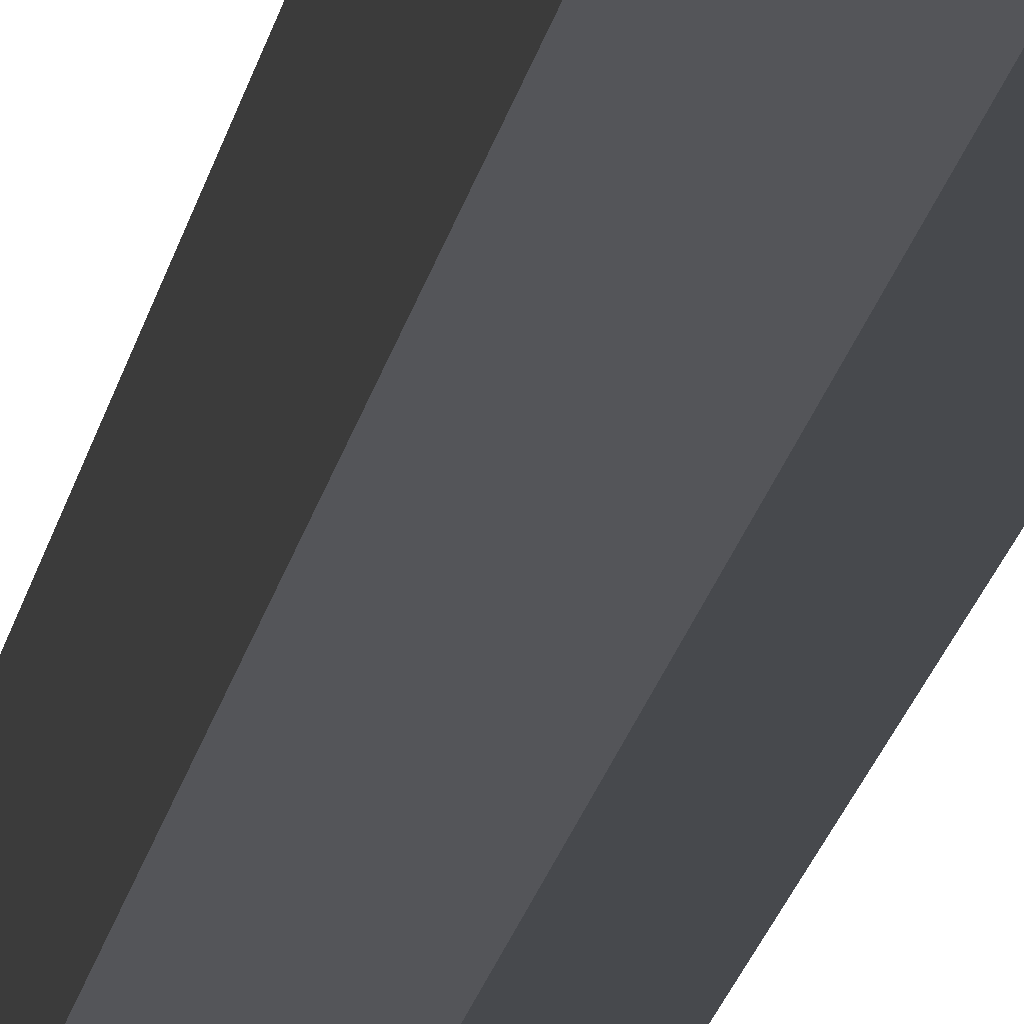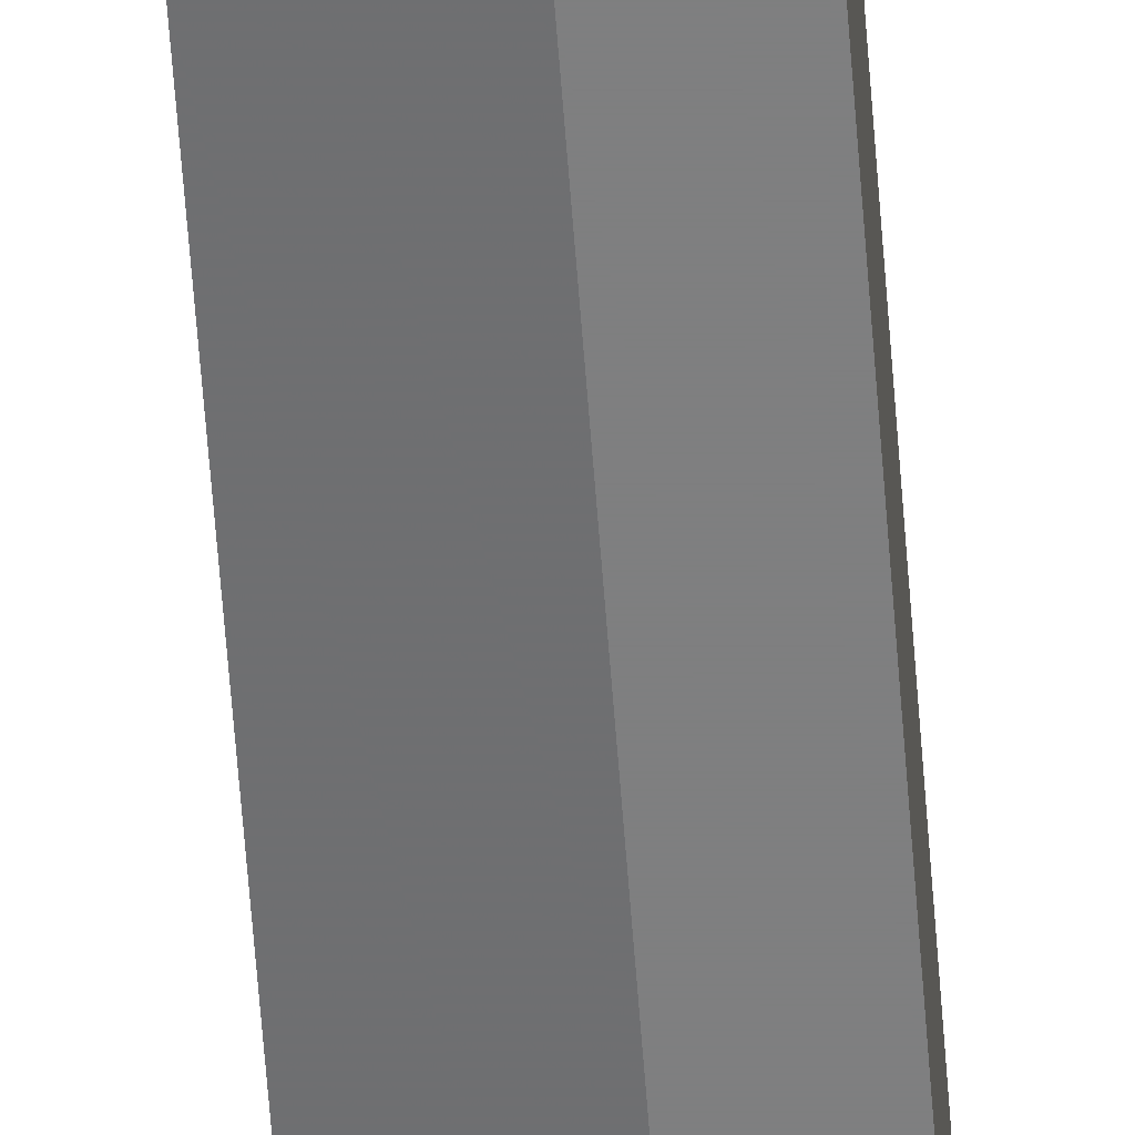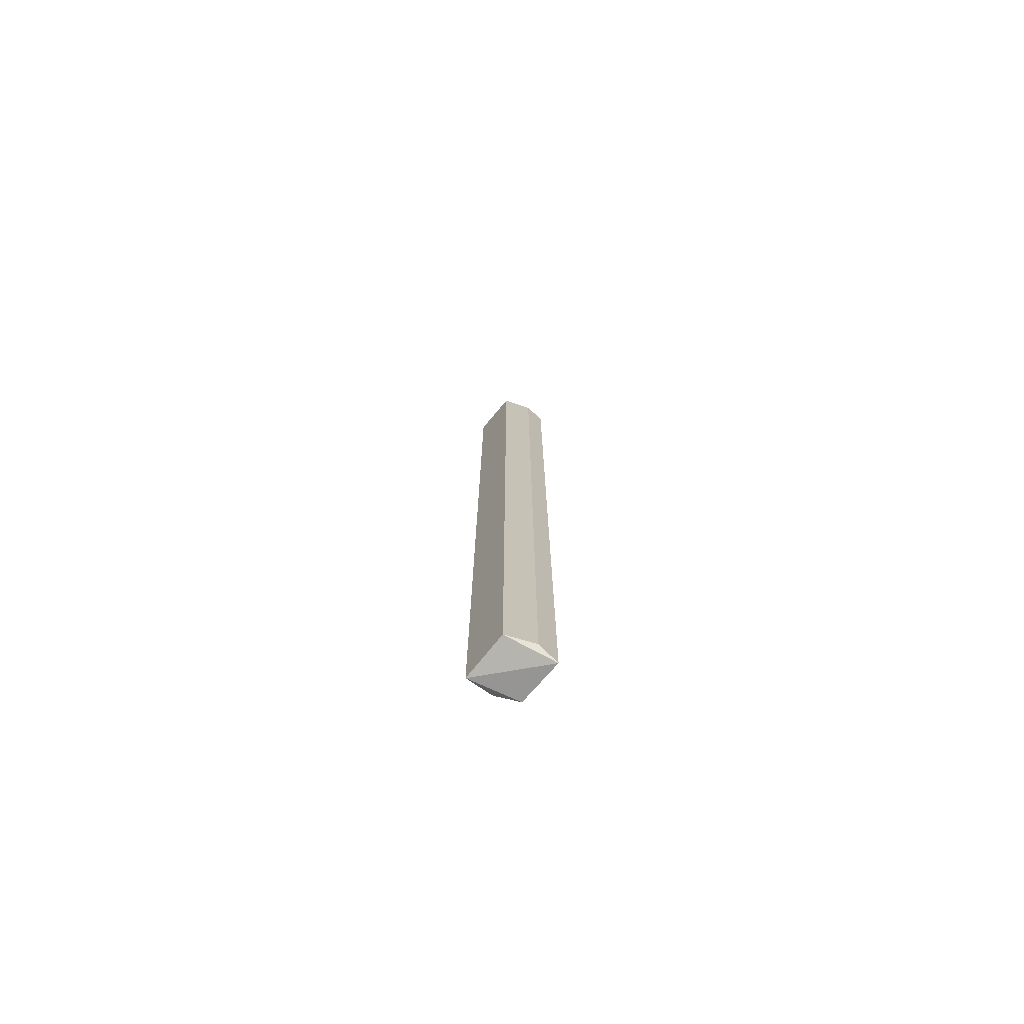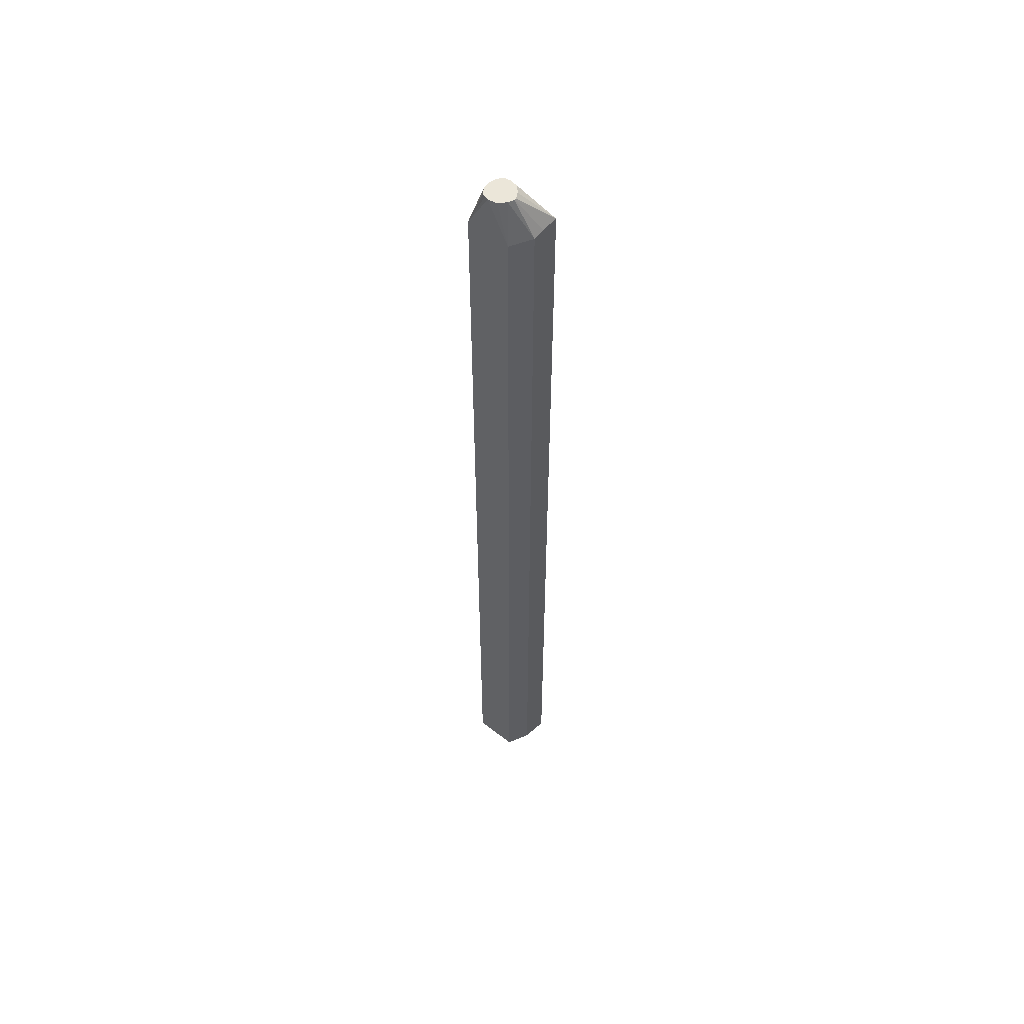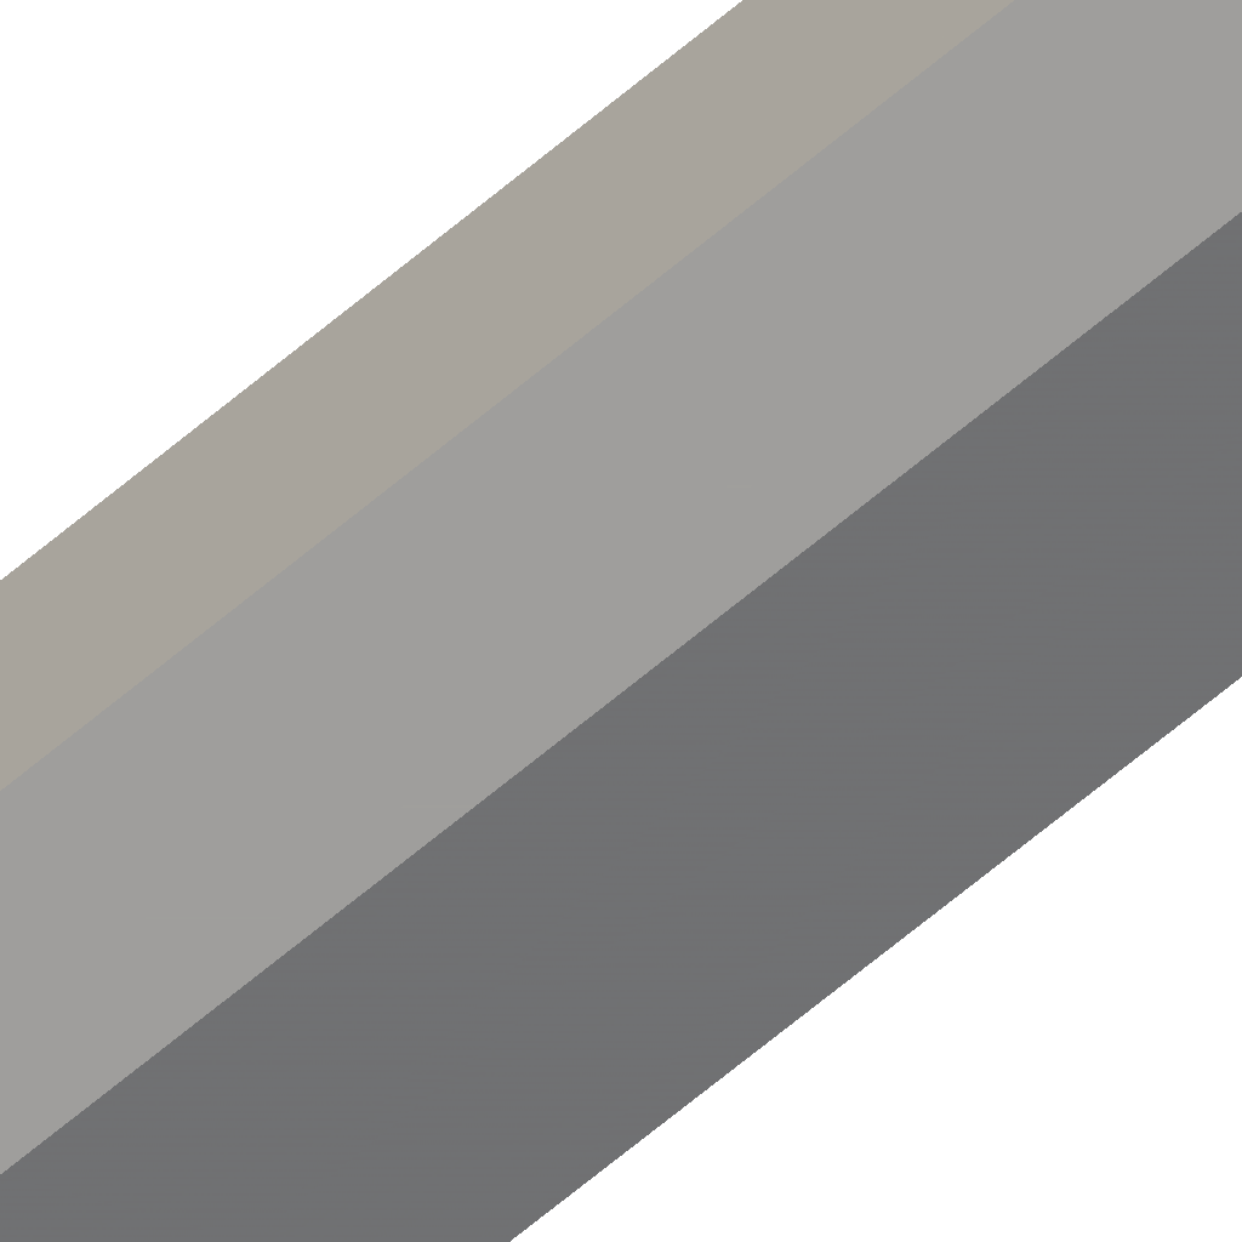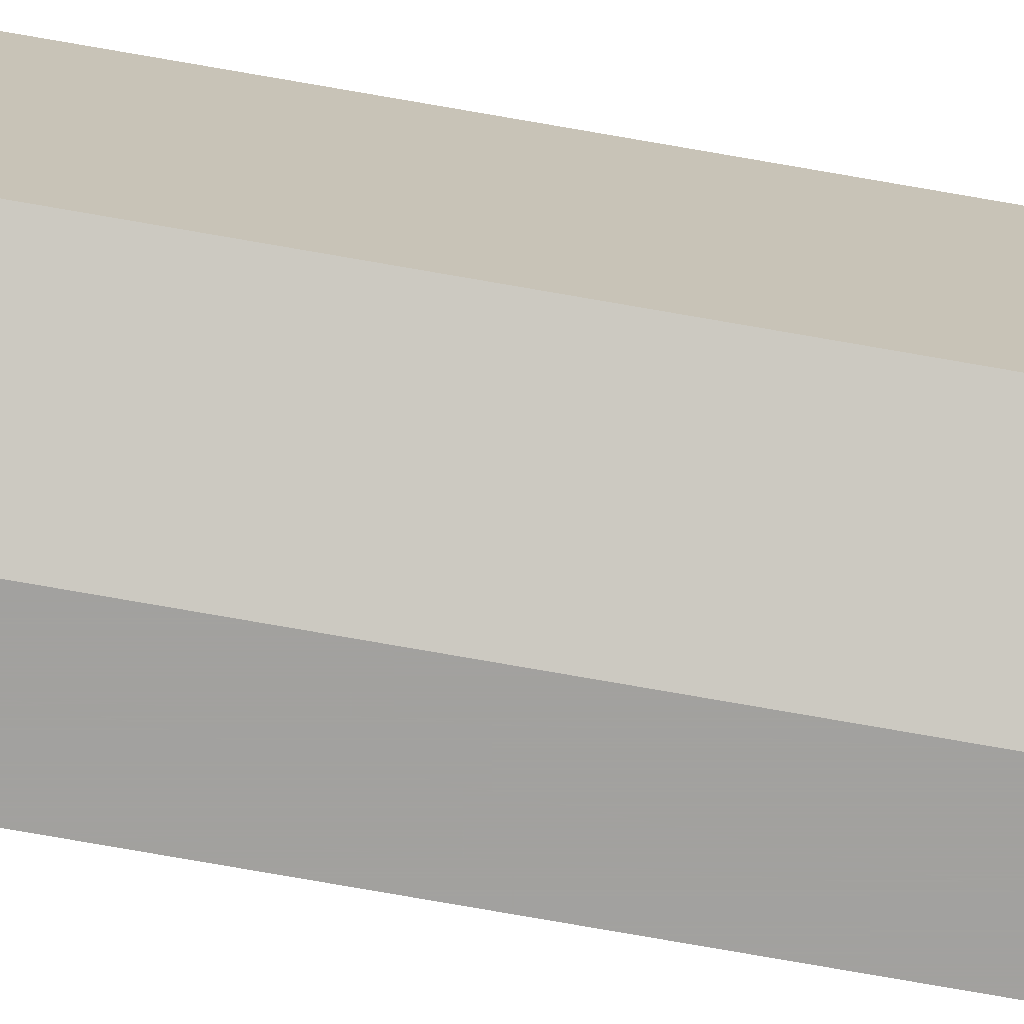
<metadata>
{"format":"obj","ext":"obj","renderer":"f3d","projection":"perspective","resolution":1024,"background":"white","views":[{"elev":-12.1,"azim":173.7,"up":"+Z"},{"elev":-59.7,"azim":-175.8,"up":"+Z"},{"elev":-74.7,"azim":140.2,"up":"+Y"},{"elev":55.5,"azim":-49.0,"up":"+Y"},{"elev":-71.0,"azim":-50.6,"up":"+Z"},{"elev":-72.2,"azim":79.9,"up":"+Z"}]}
</metadata>
<code>
v 0.007016 0.462 0.01579
v -0.006899 0.4608 0.01579
v -0.006909 0.3257 0.01579
v -0.01718 0.4603 0.009944
v -0.01282 0.4805 0.006064
v -0.01616 0.4805 0.003321
v -0.01008 0.4805 0.007321
v -0.001262 0.4618 0.01579
v -0.008912 0.4805 0.007321
v -0.006169 0.4805 0.005675
v -0.003179 0.4805 0.002935
v -0.002671 0.4805 -0.001308
v -0.01705 0.4805 -0.001104
v -0.01718 0.4599 -0.01244
v -0.01655 0.4805 -0.002981
v -0.01587 0.4805 -0.004867
v -0.009333 0.4805 -0.007143
v -0.01223 0.4805 -0.007073
v -0.01408 0.4805 -0.006063
v -0.01223 0.4607 -0.01244
v -0.006909 0.4613 -0.01244
v -0.006513 0.4805 -0.006531
v 0.007016 0.4612 -0.007174
v -0.004512 0.4805 -0.005243
v -0.003467 0.4805 -0.004517
v -0.003009 0.4805 -0.002942
v 0.007016 0.4616 -0.003895
v 0.007016 0.008391 -0.007174
v -0.006909 0.01066 -0.01244
v -0.01718 0.007043 -0.01244
v 0.007016 0.006722 0.01579
v -0.006909 0.01071 0.01579
v -0.01718 0.00885 0.009944
f 2 3 1
f 2 4 3
f 5 4 2
f 5 6 4
f 5 7 6
f 5 2 7
f 8 7 2
f 8 1 7
f 8 2 1
f 9 7 1
f 9 10 7
f 9 1 10
f 10 1 11
f 10 11 12
f 10 12 7
f 7 12 13
f 6 7 13
f 6 13 4
f 13 14 4
f 15 14 13
f 15 16 14
f 15 13 16
f 16 13 17
f 18 16 17
f 19 16 18
f 19 14 16
f 19 18 14
f 18 20 14
f 18 21 20
f 18 17 21
f 22 21 17
f 22 23 21
f 24 23 22
f 24 25 23
f 24 22 25
f 22 17 25
f 26 25 17
f 26 23 25
f 26 12 23
f 26 17 12
f 17 13 12
f 27 23 12
f 27 1 23
f 27 12 1
f 11 1 12
f 23 1 28
f 29 23 28
f 21 23 29
f 21 29 14
f 20 21 14
f 29 30 14
f 29 28 30
f 28 31 30
f 1 31 28
f 3 31 1
f 32 31 3
f 32 33 31
f 32 3 33
f 3 4 33
f 33 4 30
f 33 30 31
f 14 30 4

</code>
